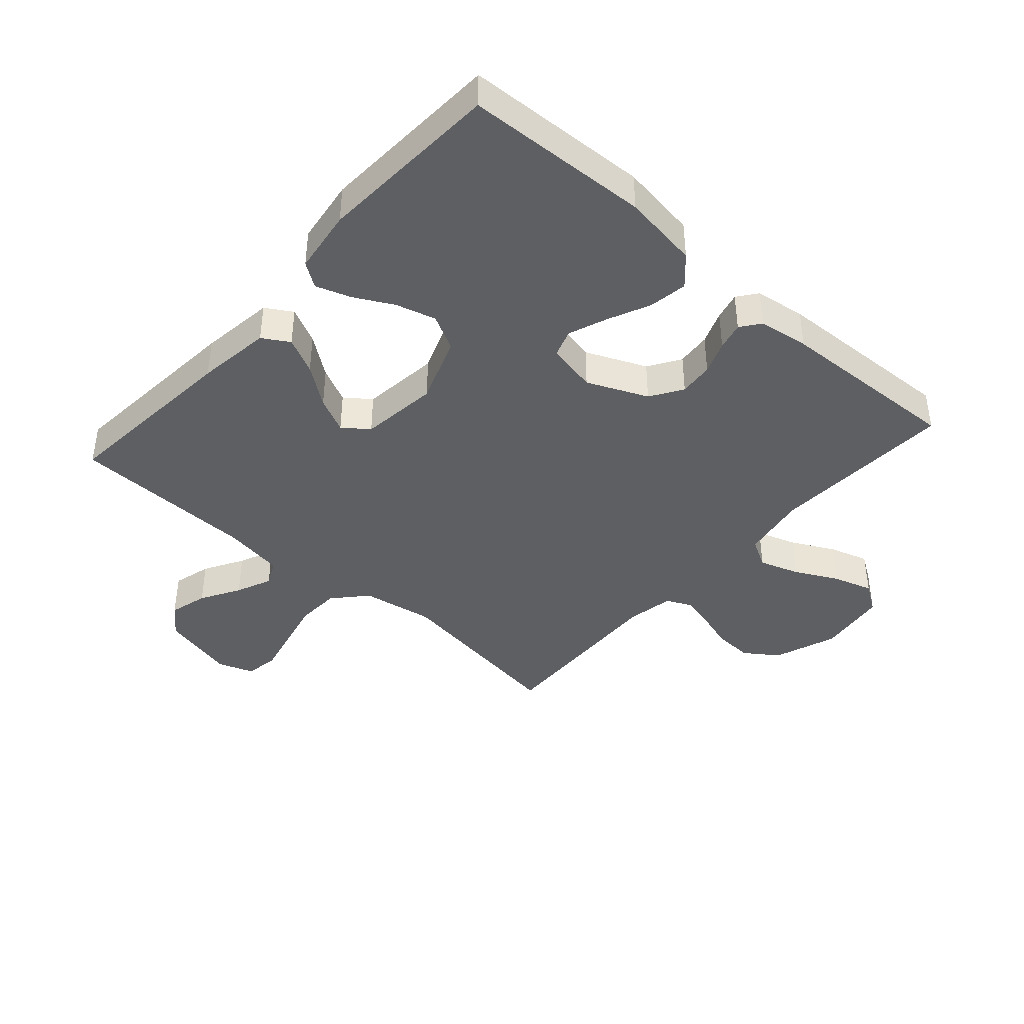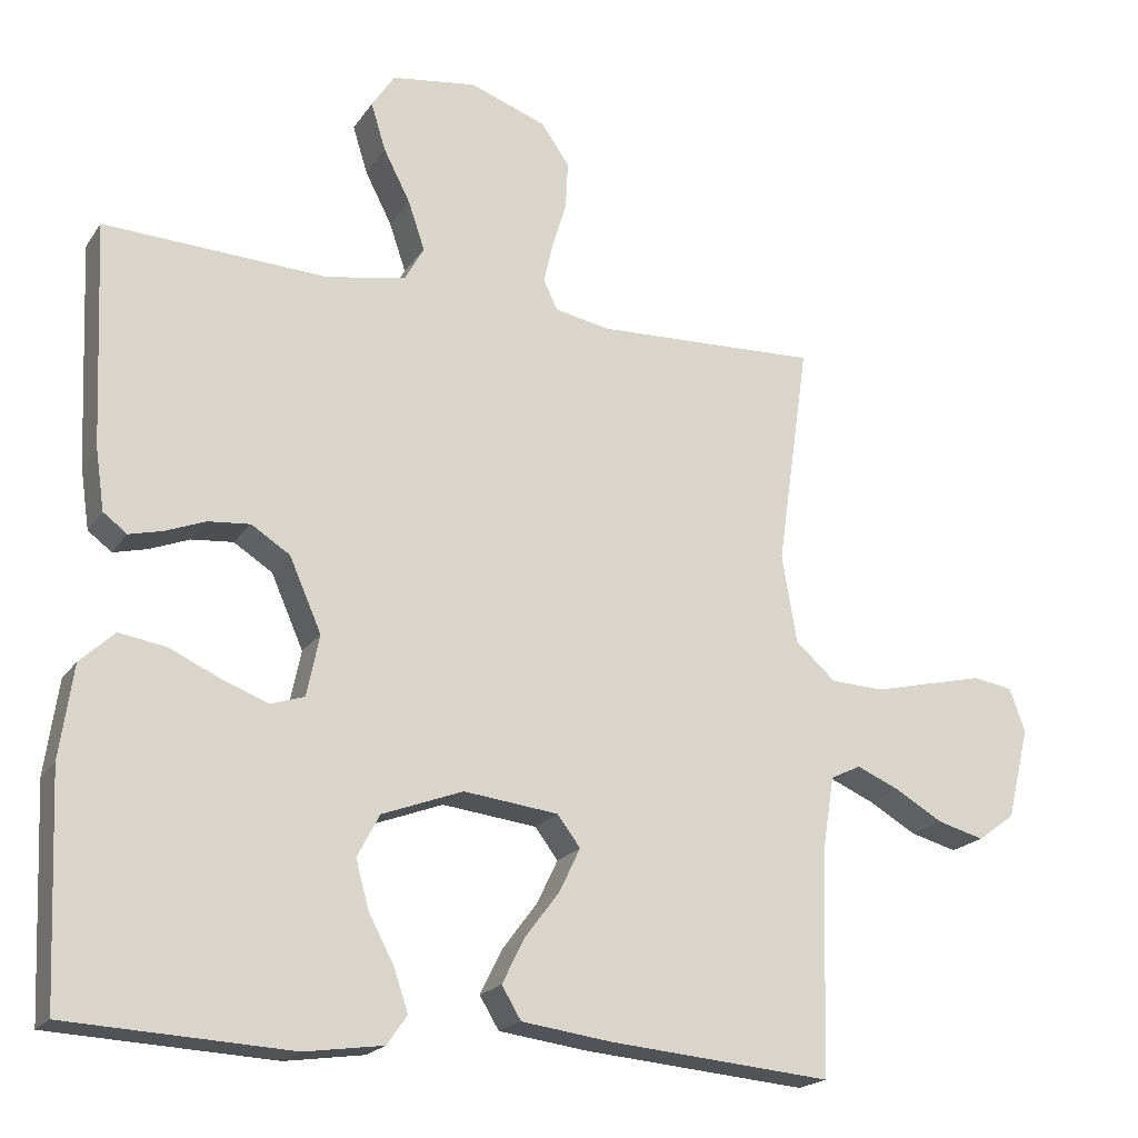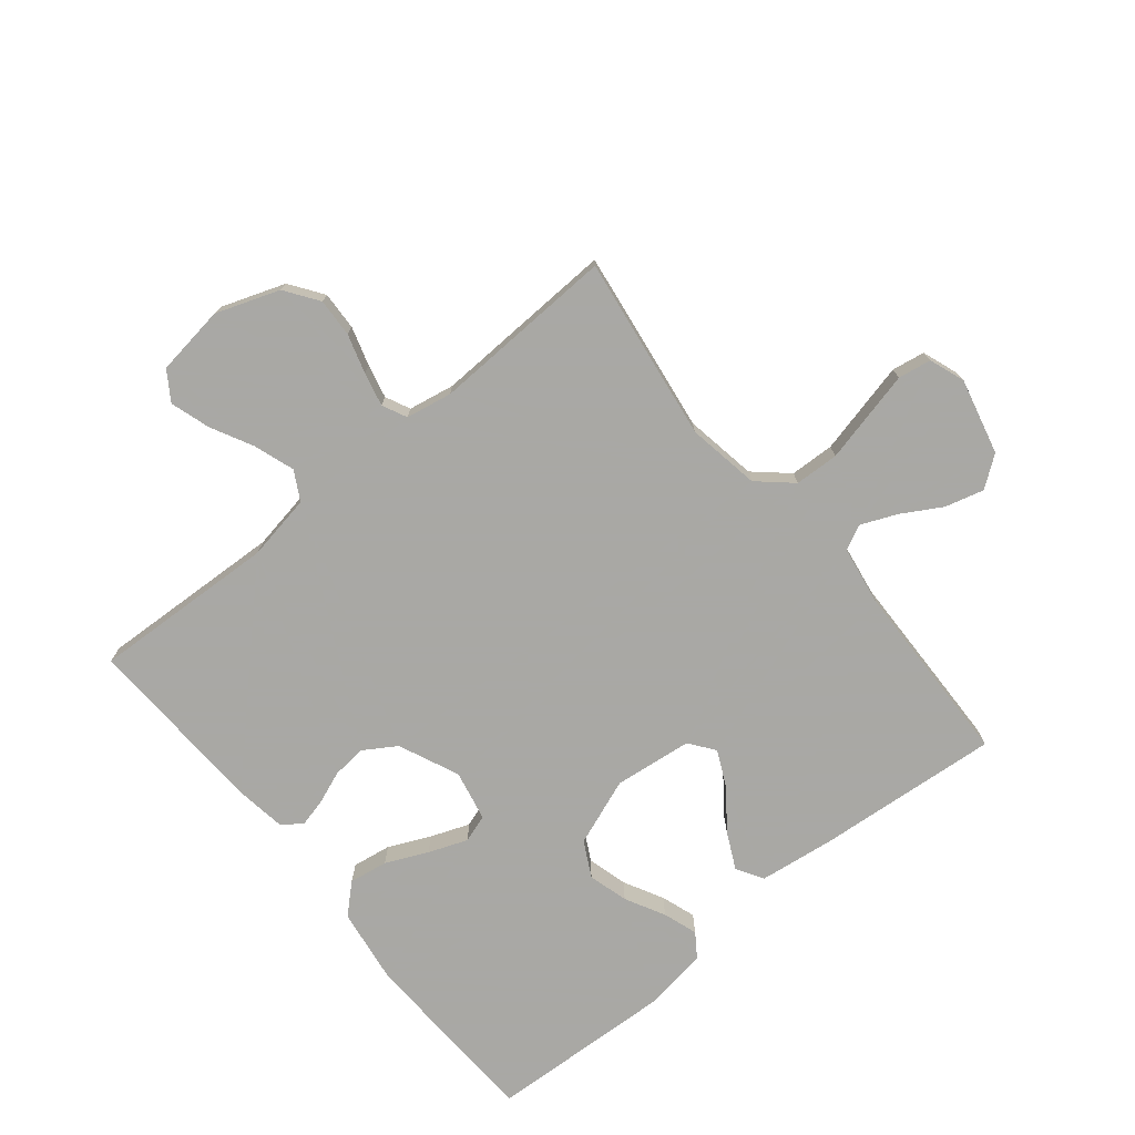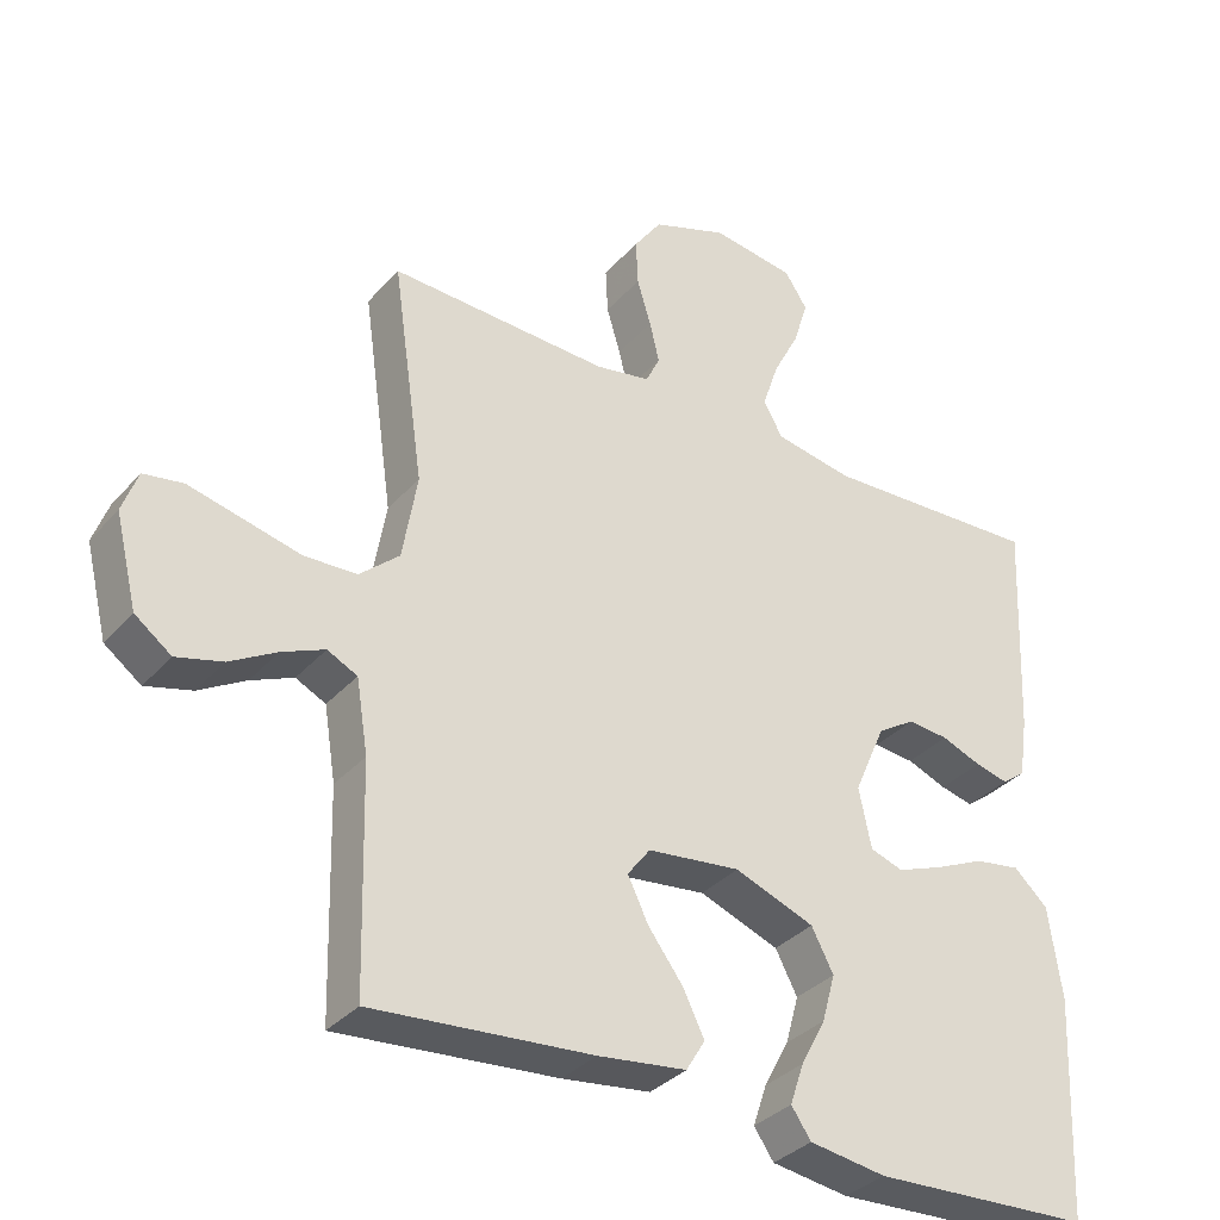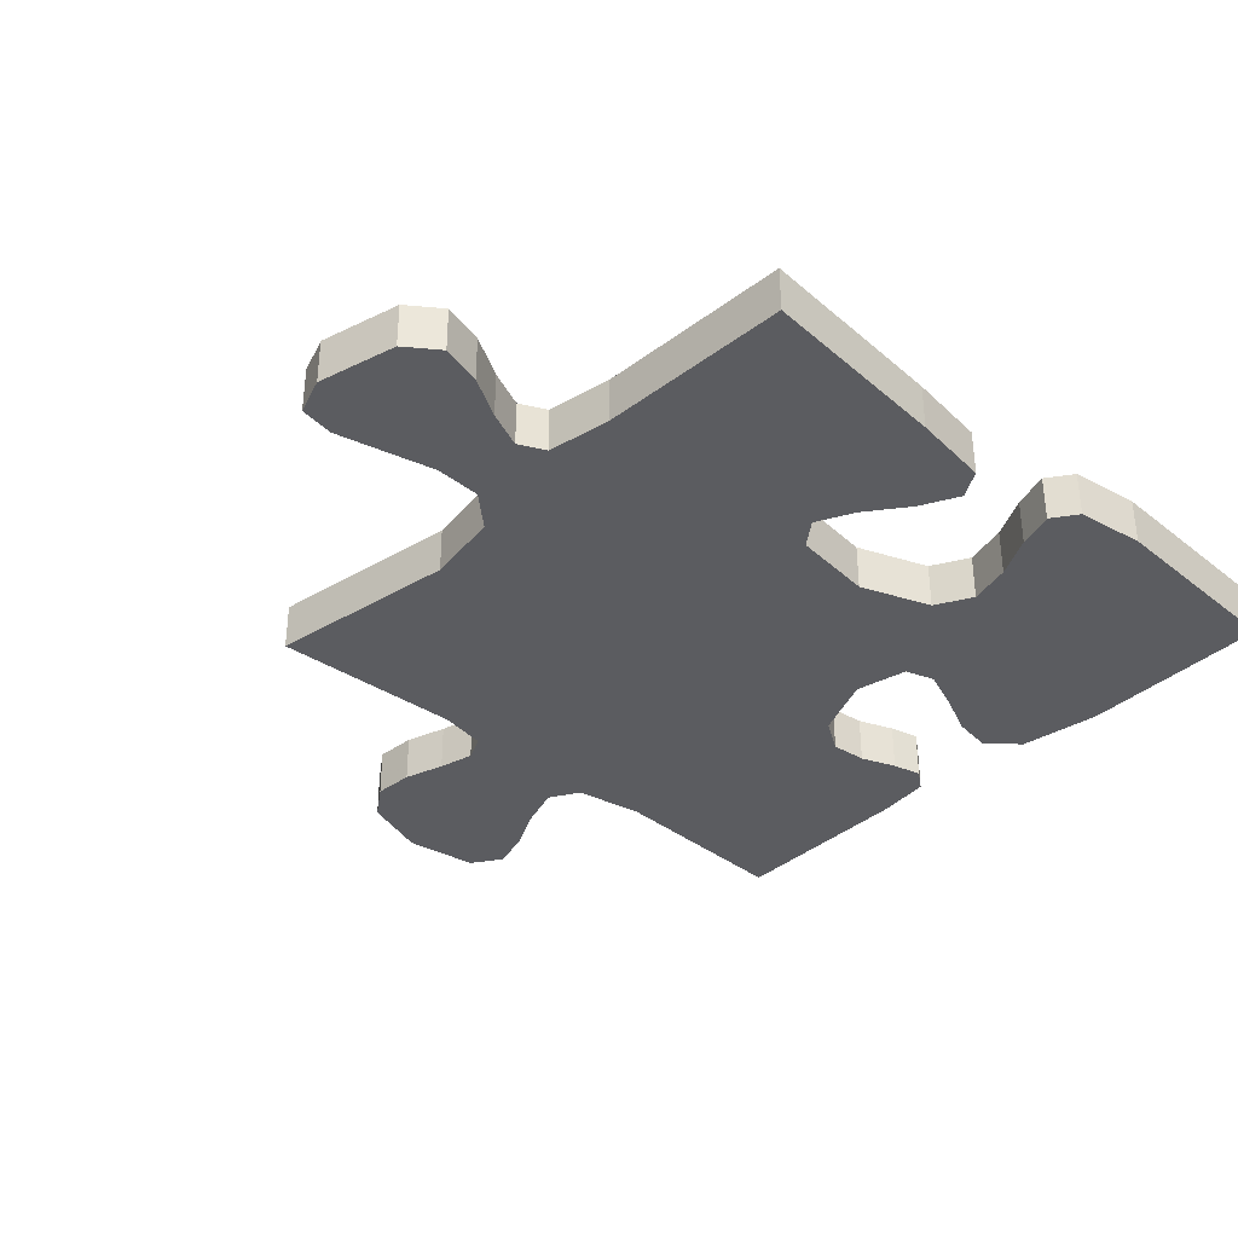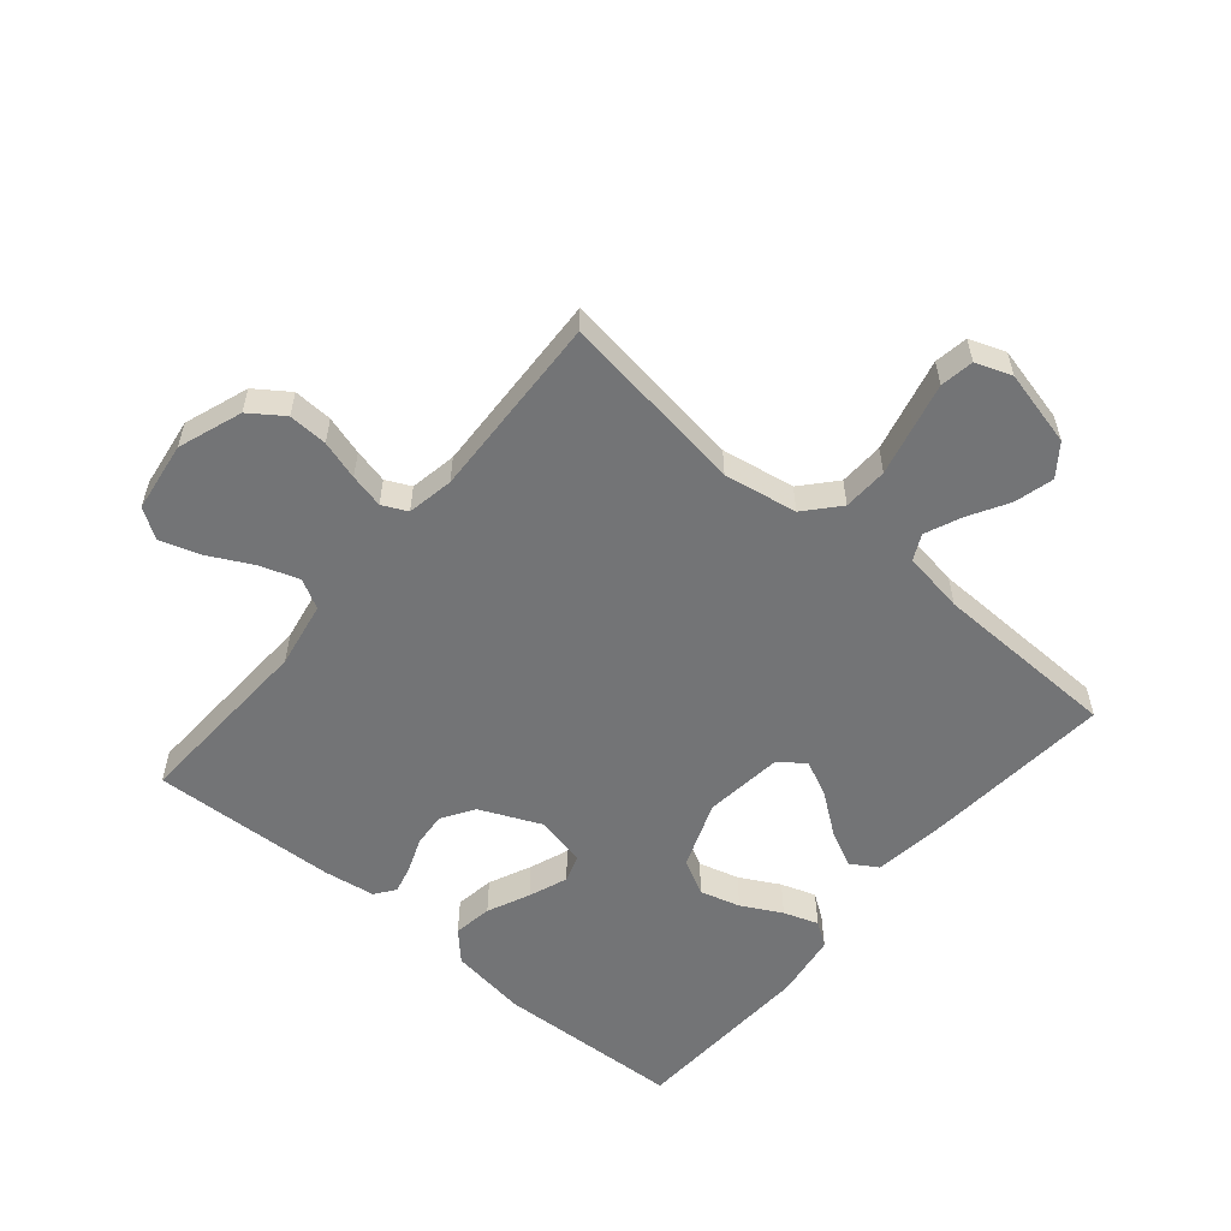
<metadata>
{"format":"obj","ext":"obj","renderer":"f3d","projection":"perspective","resolution":1024,"background":"white","views":[{"elev":-41.0,"azim":-131.6,"up":"+Y"},{"elev":-19.8,"azim":-24.2,"up":"+Z"},{"elev":-75.0,"azim":39.3,"up":"+Y"},{"elev":-34.2,"azim":145.1,"up":"+Z"},{"elev":-35.3,"azim":136.5,"up":"+Y"},{"elev":-56.2,"azim":50.0,"up":"+Y"}]}
</metadata>
<code>
v -0.5 0.07 -0.5
v -0.513 0.07 -0.2
v -0.495 0.07 -0.075
v -0.449 0.07 -0.032
v -0.386 0.07 -0.042
v -0.318 0.07 -0.073
v -0.255 0.07 -0.097
v -0.21 0.07 -0.082
v -0.193 0.07 0
v -0.236 0.07 0.098
v -0.288 0.07 0.131
v -0.344 0.07 0.126
v -0.398 0.07 0.105
v -0.443 0.07 0.094
v -0.475 0.07 0.118
v -0.487 0.07 0.2
v -0.5 0.07 0.5
v -0.2 0.07 0.486
v -0.093 0.07 0.505
v -0.067 0.07 0.552
v -0.089 0.07 0.617
v -0.125 0.07 0.687
v -0.145 0.07 0.751
v -0.114 0.07 0.798
v 0 0.07 0.814
v 0.103 0.07 0.777
v 0.141 0.07 0.723
v 0.138 0.07 0.66
v 0.119 0.07 0.597
v 0.106 0.07 0.542
v 0.125 0.07 0.502
v 0.2 0.07 0.488
v 0.5 0.07 0.5
v 0.457 0.07 0.2
v 0.477 0.07 0.082
v 0.531 0.07 0.034
v 0.603 0.07 0.031
v 0.683 0.07 0.05
v 0.755 0.07 0.067
v 0.809 0.07 0.058
v 0.83 0.07 0
v 0.8 0.07 -0.123
v 0.75 0.07 -0.16
v 0.687 0.07 -0.143
v 0.623 0.07 -0.106
v 0.565 0.07 -0.081
v 0.524 0.07 -0.101
v 0.508 0.07 -0.2
v 0.5 0.07 -0.5
v 0.2 0.07 -0.474
v 0.079 0.07 -0.458
v 0.053 0.07 -0.415
v 0.082 0.07 -0.356
v 0.13 0.07 -0.292
v 0.158 0.07 -0.234
v 0.127 0.07 -0.193
v 0 0.07 -0.178
v -0.109 0.07 -0.219
v -0.139 0.07 -0.276
v -0.121 0.07 -0.341
v -0.087 0.07 -0.405
v -0.068 0.07 -0.461
v -0.095 0.07 -0.5
v -0.2 0.07 -0.515
v -0.5 0 -0.5
v -0.513 0 -0.2
v -0.495 0 -0.075
v -0.449 0 -0.032
v -0.386 0 -0.042
v -0.318 0 -0.073
v -0.255 0 -0.097
v -0.21 0 -0.082
v -0.193 0 0
v -0.236 0 0.098
v -0.288 0 0.131
v -0.344 0 0.126
v -0.398 0 0.105
v -0.443 0 0.094
v -0.475 0 0.118
v -0.487 0 0.2
v -0.5 0 0.5
v -0.2 0 0.486
v -0.093 0 0.505
v -0.067 0 0.552
v -0.089 0 0.617
v -0.125 0 0.687
v -0.145 0 0.751
v -0.114 0 0.798
v 0 0 0.814
v 0.103 0 0.777
v 0.141 0 0.723
v 0.138 0 0.66
v 0.119 0 0.597
v 0.106 0 0.542
v 0.125 0 0.502
v 0.2 0 0.488
v 0.5 0 0.5
v 0.457 0 0.2
v 0.477 0 0.082
v 0.531 0 0.034
v 0.603 0 0.031
v 0.683 0 0.05
v 0.755 0 0.067
v 0.809 0 0.058
v 0.83 0 0
v 0.8 0 -0.123
v 0.75 0 -0.16
v 0.687 0 -0.143
v 0.623 0 -0.106
v 0.565 0 -0.081
v 0.524 0 -0.101
v 0.508 0 -0.2
v 0.5 0 -0.5
v 0.2 0 -0.474
v 0.079 0 -0.458
v 0.053 0 -0.415
v 0.082 0 -0.356
v 0.13 0 -0.292
v 0.158 0 -0.234
v 0.127 0 -0.193
v 0 0 -0.178
v -0.109 0 -0.219
v -0.139 0 -0.276
v -0.121 0 -0.341
v -0.087 0 -0.405
v -0.068 0 -0.461
v -0.095 0 -0.5
v -0.2 0 -0.515
f 60 61 62 63
f 59 60 63 64
f 51 52 53 54
f 51 54 55
f 48 49 50 51
f 47 48 51 55
f 46 47 55 56
f 42 43 44 45
f 42 45 46
f 41 42 46
f 37 38 39 40
f 37 40 41 46
f 32 33 34
f 31 32 34 35
f 26 27 28 29
f 26 29 30
f 25 26 30
f 24 25 30
f 21 22 23 24
f 20 21 24 30
f 19 20 30 31
f 15 16 17 18
f 12 13 14 15
f 11 12 15 18
f 10 11 18 19
f 3 4 5 6
f 3 6 7
f 2 3 7
f 59 64 1 2
f 58 59 2 7
f 57 58 7 8
f 56 57 8 9
f 36 37 46 56
f 35 36 56 9
f 19 31 35
f 9 10 19 35
f 127 126 125 124
f 128 127 124 123
f 118 117 116 115
f 119 118 115
f 115 114 113 112
f 119 115 112 111
f 120 119 111 110
f 109 108 107 106
f 110 109 106
f 110 106 105
f 104 103 102 101
f 110 105 104 101
f 98 97 96
f 99 98 96 95
f 93 92 91 90
f 94 93 90
f 94 90 89
f 94 89 88
f 88 87 86 85
f 94 88 85 84
f 95 94 84 83
f 82 81 80 79
f 79 78 77 76
f 82 79 76 75
f 83 82 75 74
f 70 69 68 67
f 71 70 67
f 71 67 66
f 66 65 128 123
f 71 66 123 122
f 72 71 122 121
f 73 72 121 120
f 120 110 101 100
f 73 120 100 99
f 99 95 83
f 99 83 74 73
f 1 65 66 2
f 2 66 67 3
f 3 67 68 4
f 4 68 69 5
f 5 69 70 6
f 6 70 71 7
f 7 71 72 8
f 8 72 73 9
f 9 73 74 10
f 10 74 75 11
f 11 75 76 12
f 12 76 77 13
f 13 77 78 14
f 14 78 79 15
f 15 79 80 16
f 16 80 81 17
f 17 81 82 18
f 18 82 83 19
f 19 83 84 20
f 20 84 85 21
f 21 85 86 22
f 22 86 87 23
f 23 87 88 24
f 24 88 89 25
f 25 89 90 26
f 26 90 91 27
f 27 91 92 28
f 28 92 93 29
f 29 93 94 30
f 30 94 95 31
f 31 95 96 32
f 32 96 97 33
f 33 97 98 34
f 34 98 99 35
f 35 99 100 36
f 36 100 101 37
f 37 101 102 38
f 38 102 103 39
f 39 103 104 40
f 40 104 105 41
f 41 105 106 42
f 42 106 107 43
f 43 107 108 44
f 44 108 109 45
f 45 109 110 46
f 46 110 111 47
f 47 111 112 48
f 48 112 113 49
f 49 113 114 50
f 50 114 115 51
f 51 115 116 52
f 52 116 117 53
f 53 117 118 54
f 54 118 119 55
f 55 119 120 56
f 56 120 121 57
f 57 121 122 58
f 58 122 123 59
f 59 123 124 60
f 60 124 125 61
f 61 125 126 62
f 62 126 127 63
f 63 127 128 64
f 64 128 65 1

</code>
